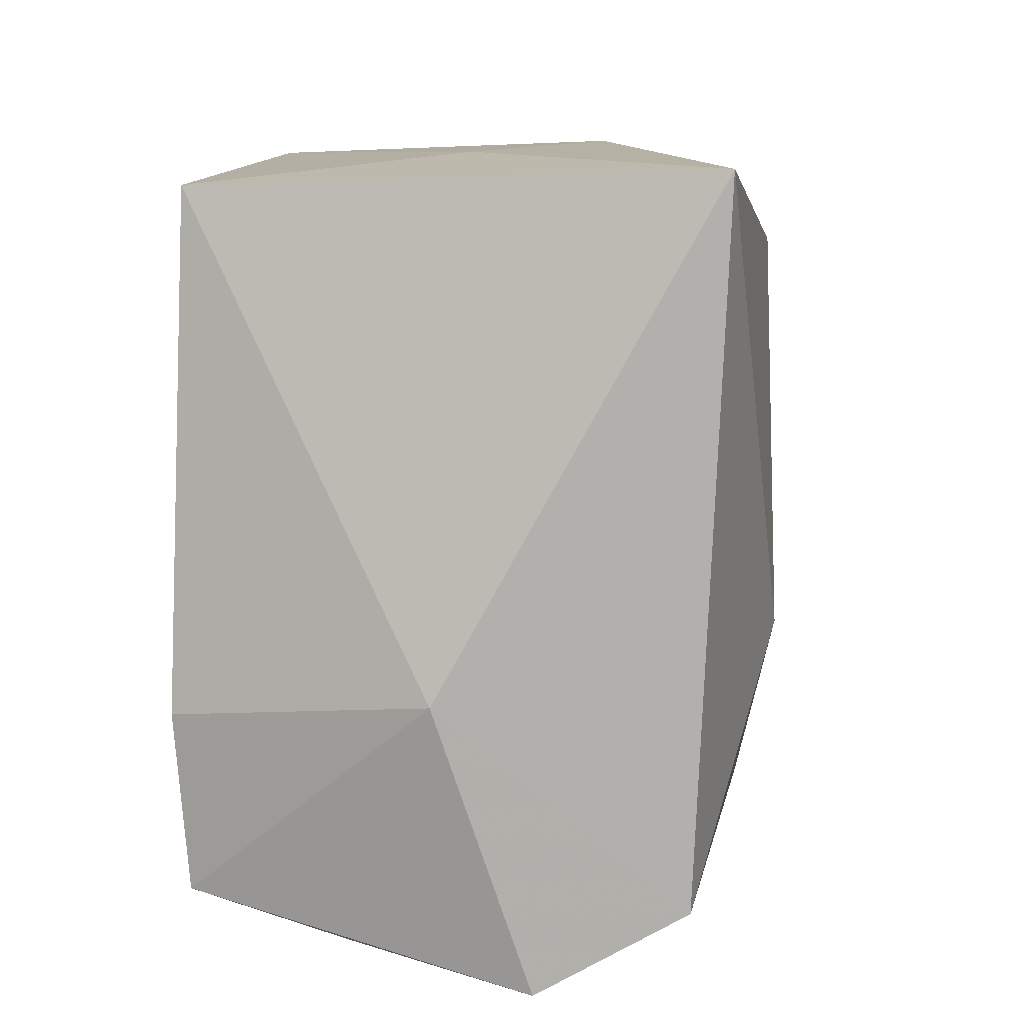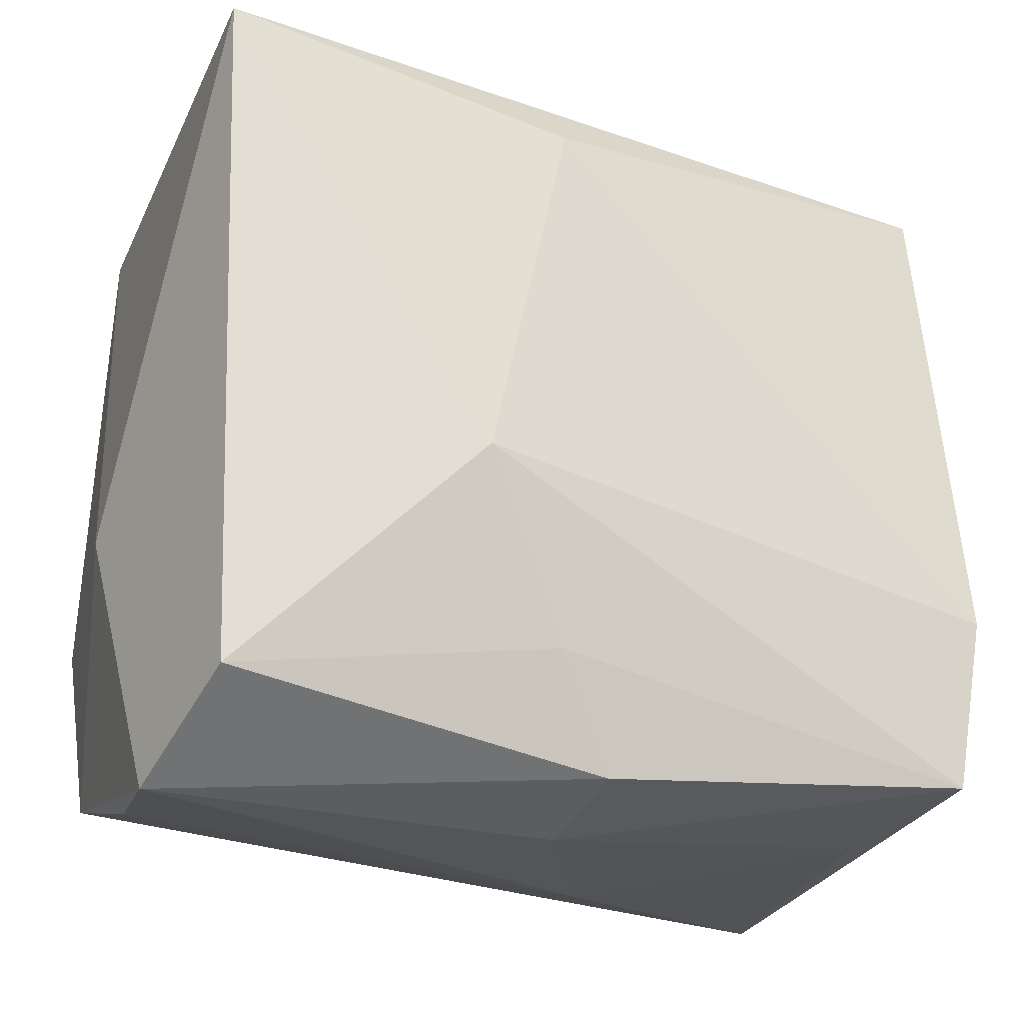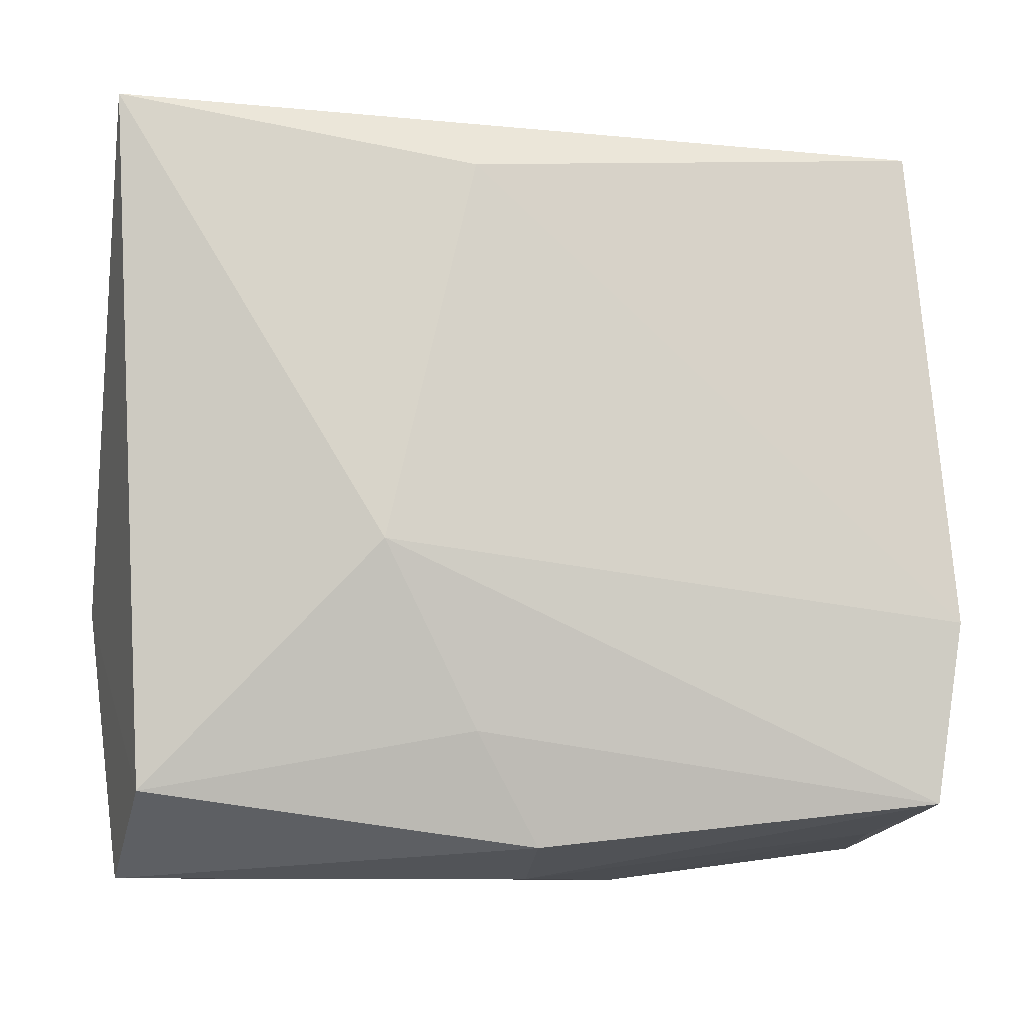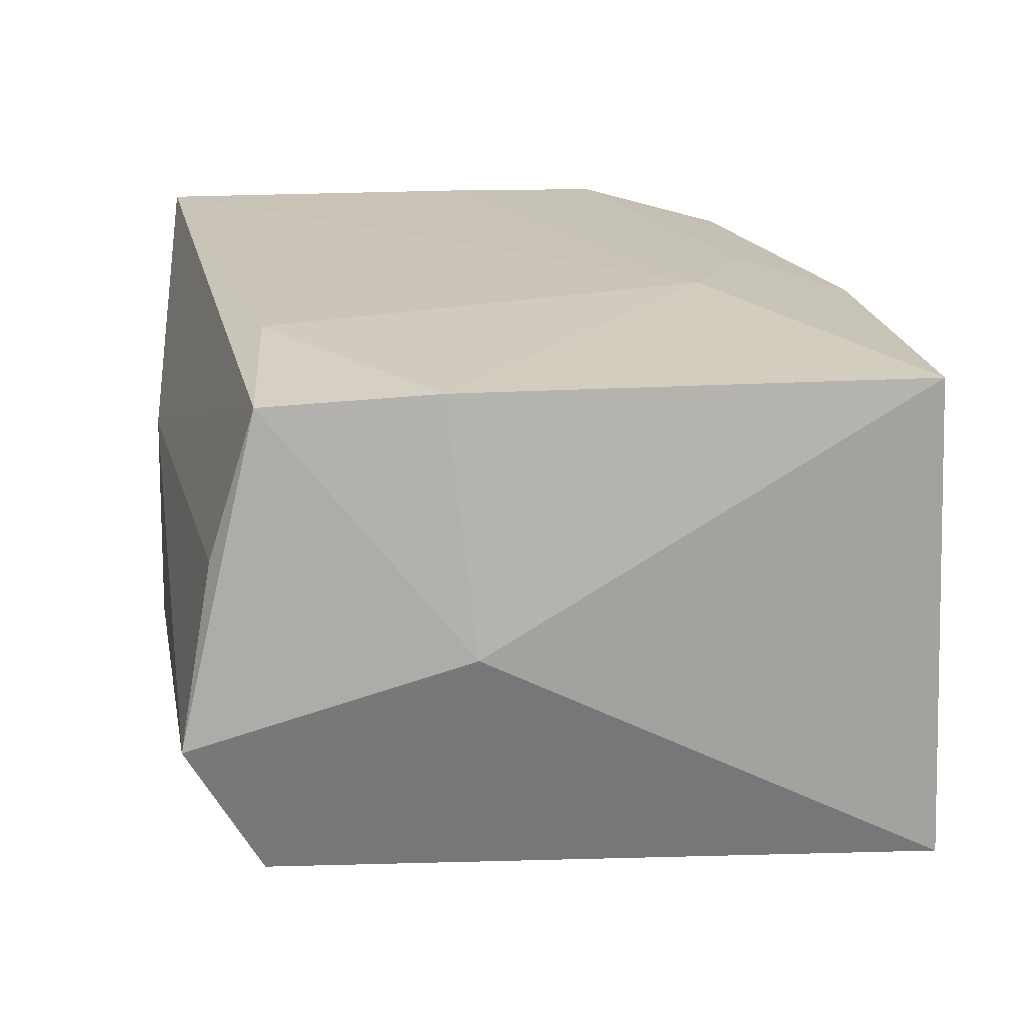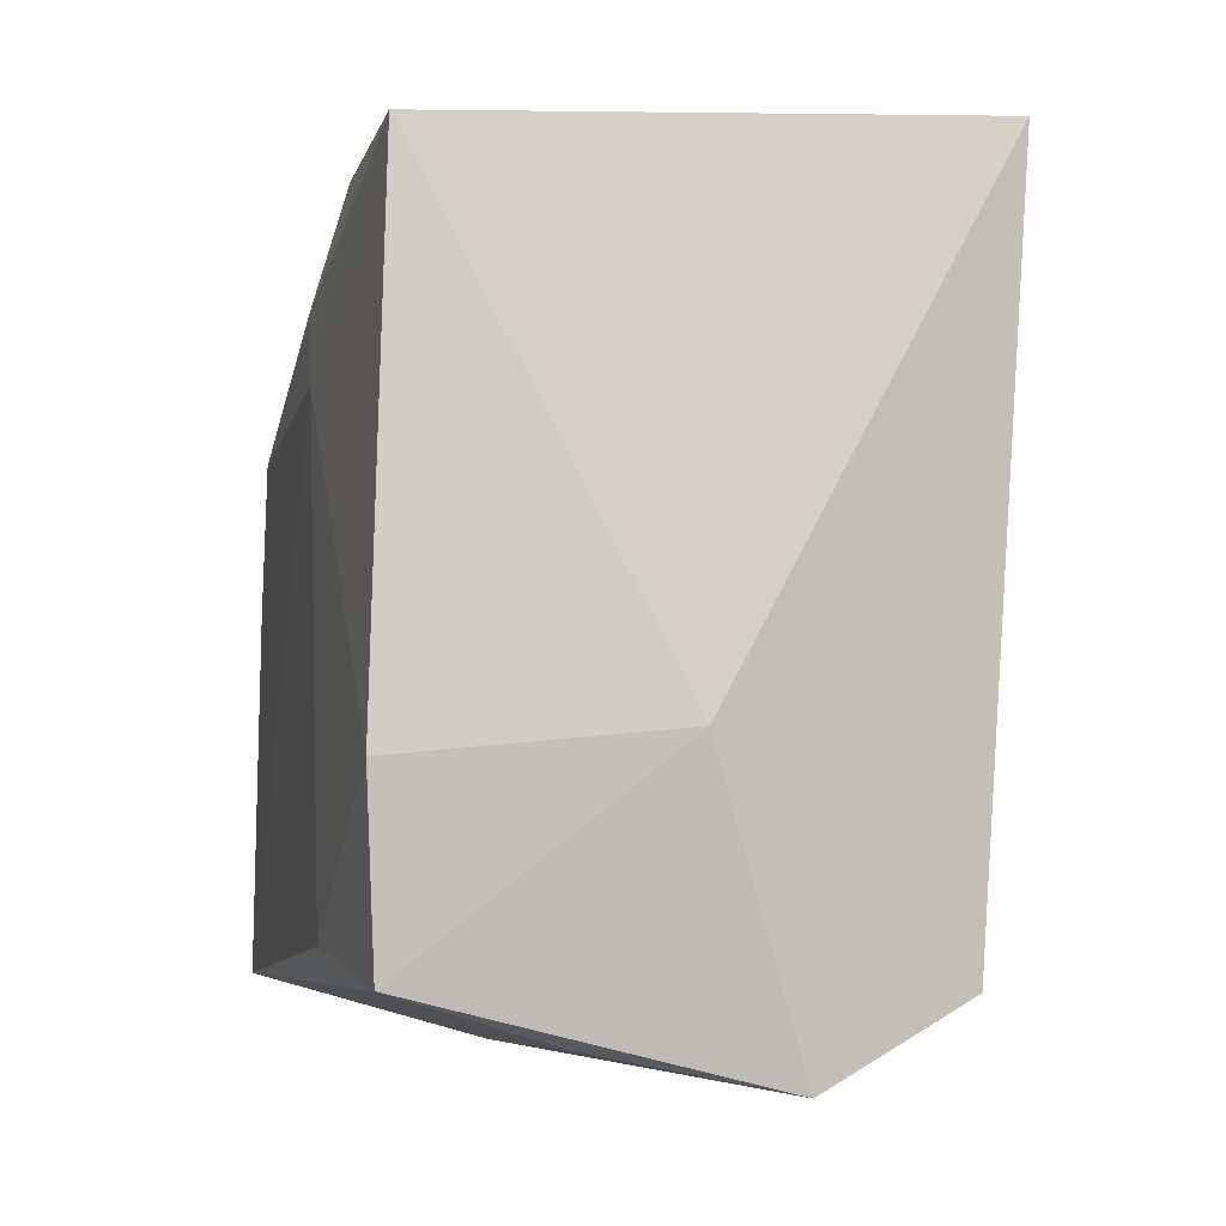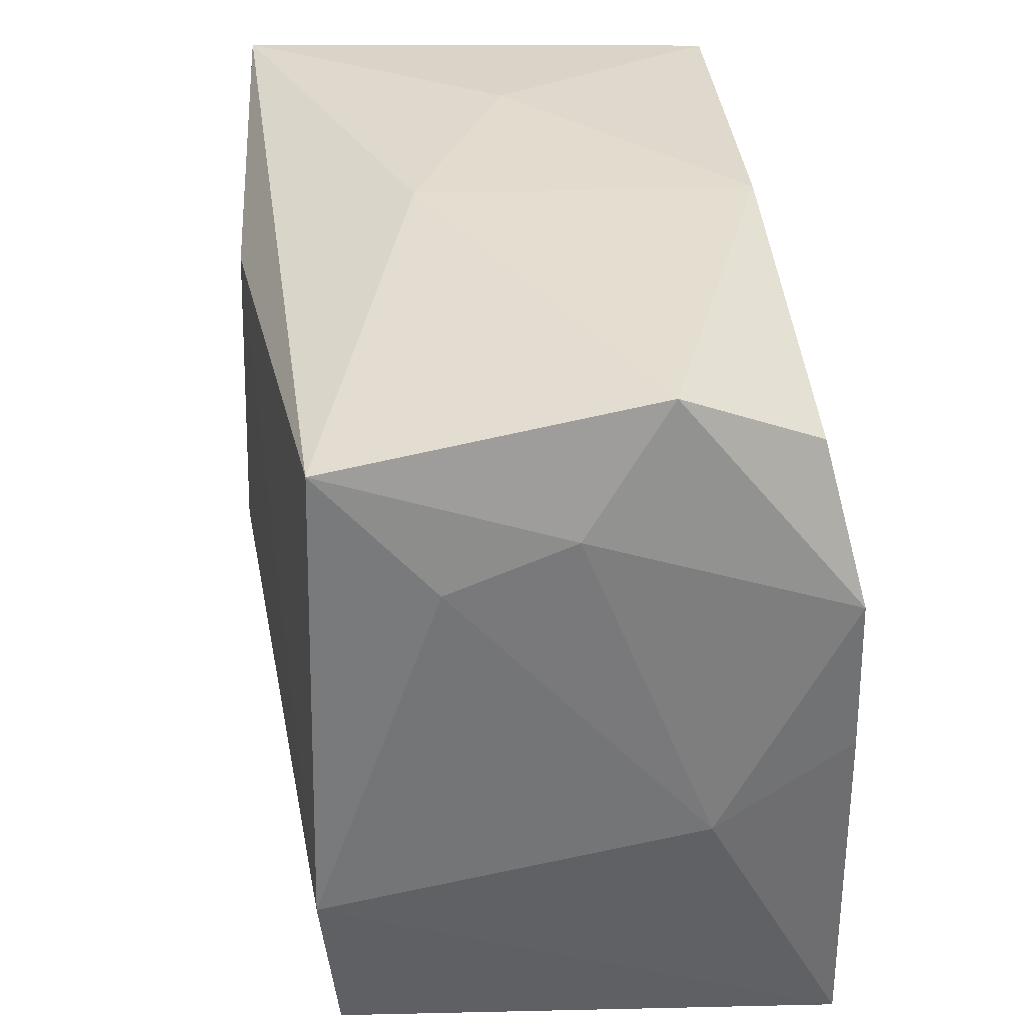
<metadata>
{"format":"obj","ext":"obj","renderer":"f3d","projection":"perspective","resolution":1024,"background":"white","views":[{"elev":8.2,"azim":96.8,"up":"+Y"},{"elev":-26.1,"azim":155.6,"up":"+Y"},{"elev":-11.3,"azim":174.3,"up":"+Y"},{"elev":20.5,"azim":79.3,"up":"+Z"},{"elev":-4.1,"azim":77.9,"up":"+Y"},{"elev":36.2,"azim":-96.4,"up":"+Y"}]}
</metadata>
<code>
v -0.03714 -0.01358 -0.02209
v 0.03949 -0.01053 0.0007842
v -0.03405 0.03442 0.007654
v 0.0163 -0.02574 0.02401
v -0.03751 0.001262 0.02345
v -0.01016 -0.03462 0.007176
v -0.0002069 0.03469 -0.0097
v -0.03231 -0.03087 -0.006323
v 0.03606 -0.03529 -0.007132
v -0.0376 -0.03054 0.02401
v 0.005215 -0.02353 -0.02274
v -0.0351 -0.02922 -0.02055
v -0.03723 0.01537 0.02306
v -0.0003065 -0.03529 -0.009088
v 0.03551 -0.01254 0.02297
v 0.03445 0.03078 0.02155
v 0.03689 0.03206 -0.02284
v -0.0002854 -0.03314 -0.01969
v 0.01333 -0.007763 -0.02628
v -0.0368 0.02347 9.315e-05
v 0.008764 0.01586 0.02401
v -0.03241 0.02865 0.01988
v -0.03658 0.01898 -0.01078
v 0.005634 0.02587 -0.02505
v 0.03306 -0.03209 0.008771
v 0.0337 -0.02858 -0.01993
v -0.03928 -0.005596 0.01135
v 0.03367 -0.02793 0.02209
v -0.0002589 0.03361 0.02005
v -0.03369 0.02914 -0.0207
v -0.005471 0.02391 0.02258
v 0.02001 0.03354 2.158e-05
f 27 1 10
f 19 1 24
f 24 1 30
f 21 10 4
f 4 10 28
f 7 29 32
f 13 20 27
f 30 20 3
f 3 7 30
f 3 13 22
f 20 13 3
f 22 29 3
f 29 7 3
f 30 1 23
f 23 20 30
f 23 1 27
f 27 20 23
f 28 10 6
f 14 9 6
f 6 8 14
f 10 8 6
f 18 9 14
f 26 9 18
f 17 26 19
f 19 24 17
f 17 7 32
f 17 24 30
f 30 7 17
f 5 10 21
f 21 13 5
f 27 10 5
f 5 13 27
f 31 29 22
f 22 13 31
f 31 13 21
f 25 9 28
f 28 6 25
f 25 6 9
f 26 18 11
f 19 26 11
f 2 9 26
f 26 17 2
f 28 9 2
f 19 11 12
f 12 1 19
f 12 11 18
f 12 10 1
f 12 8 10
f 14 8 12
f 12 18 14
f 16 2 17
f 16 17 32
f 32 29 16
f 16 31 21
f 29 31 16
f 28 2 15
f 2 16 15
f 15 4 28
f 21 4 15
f 15 16 21

</code>
